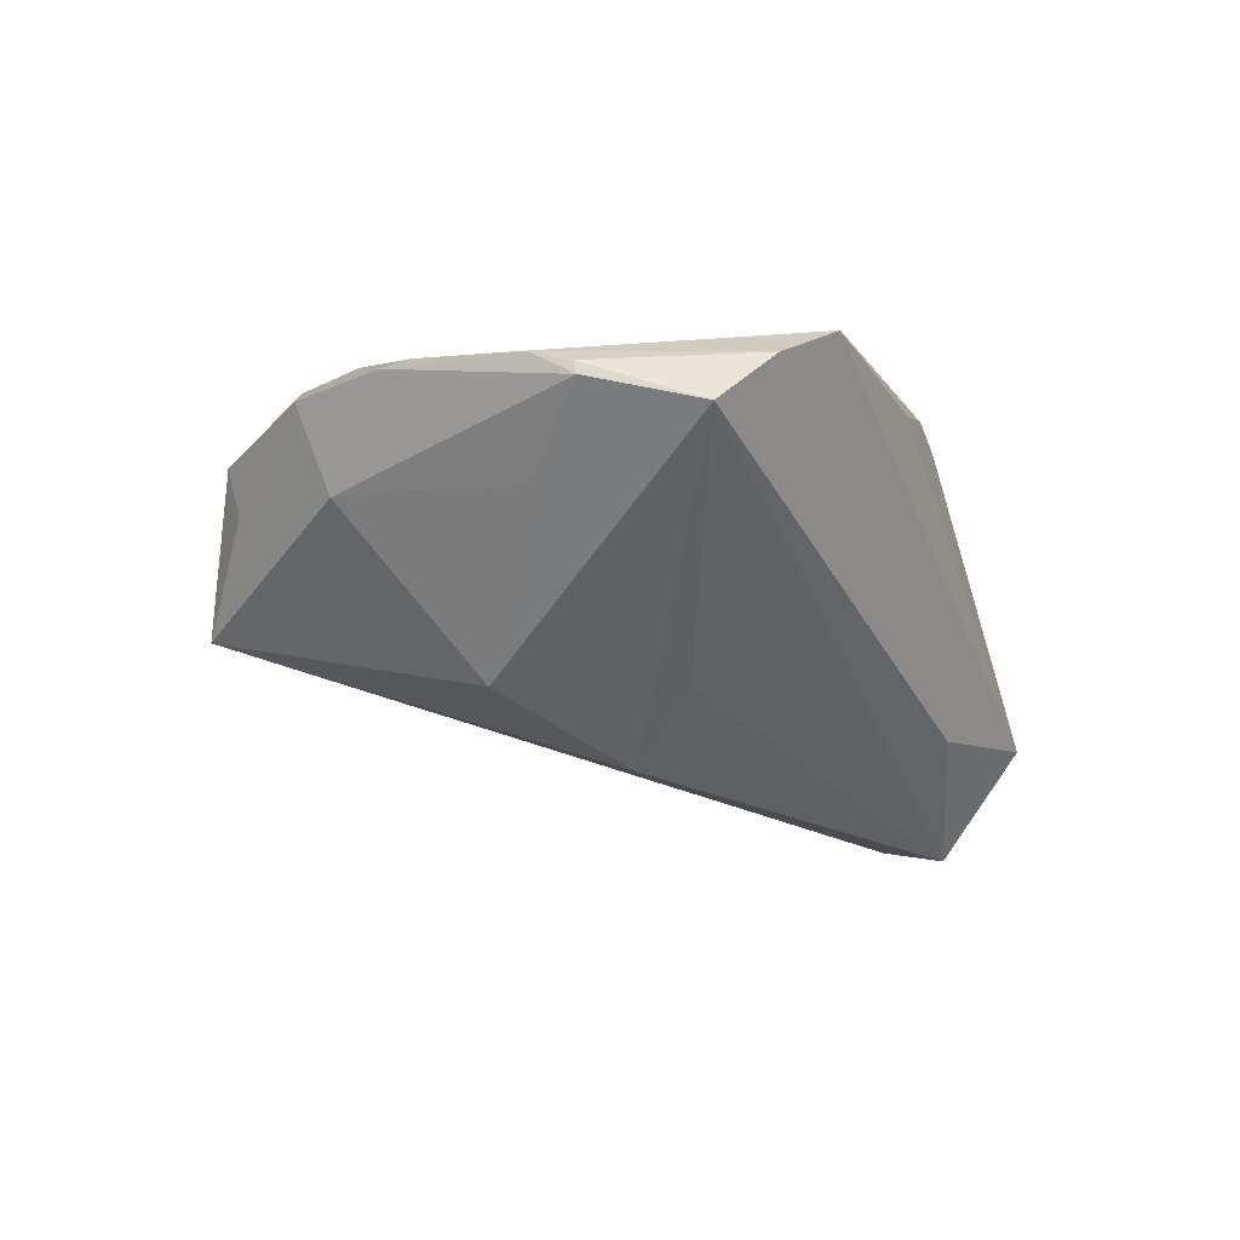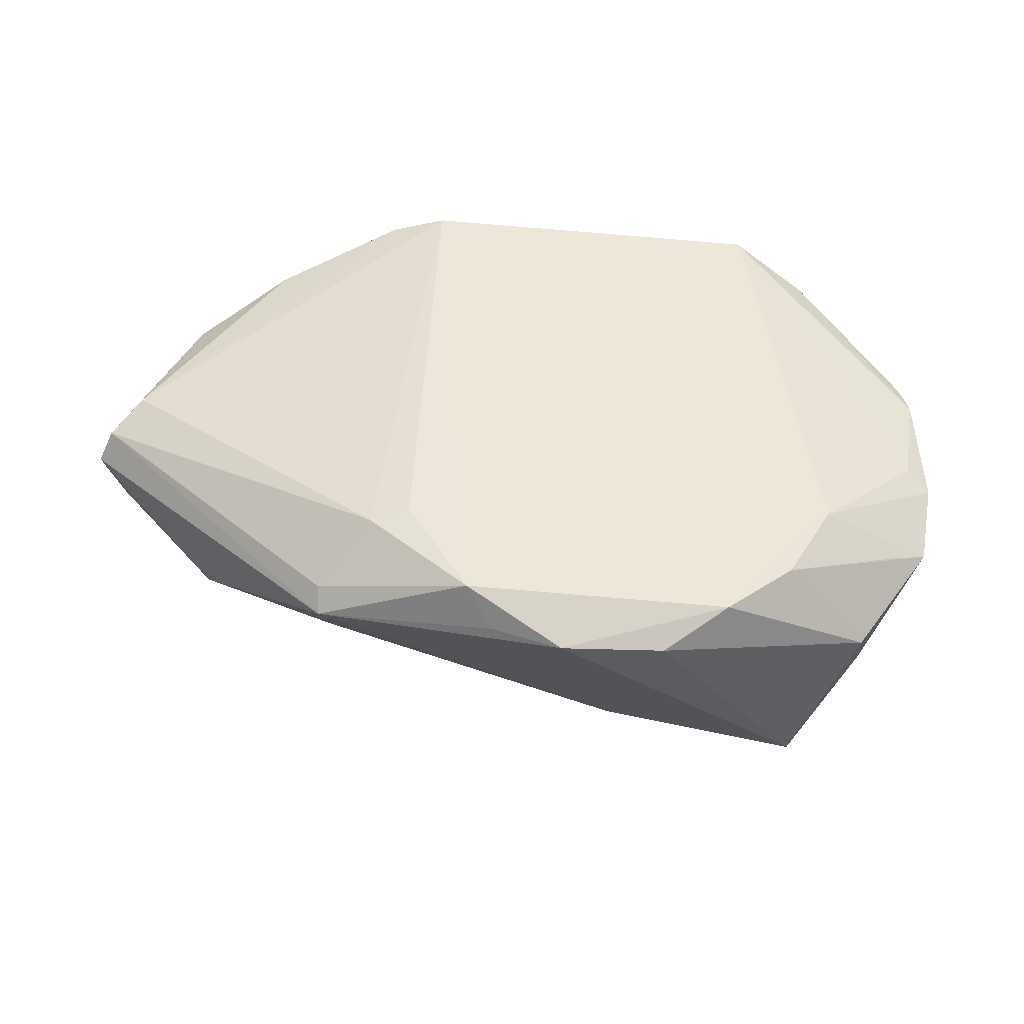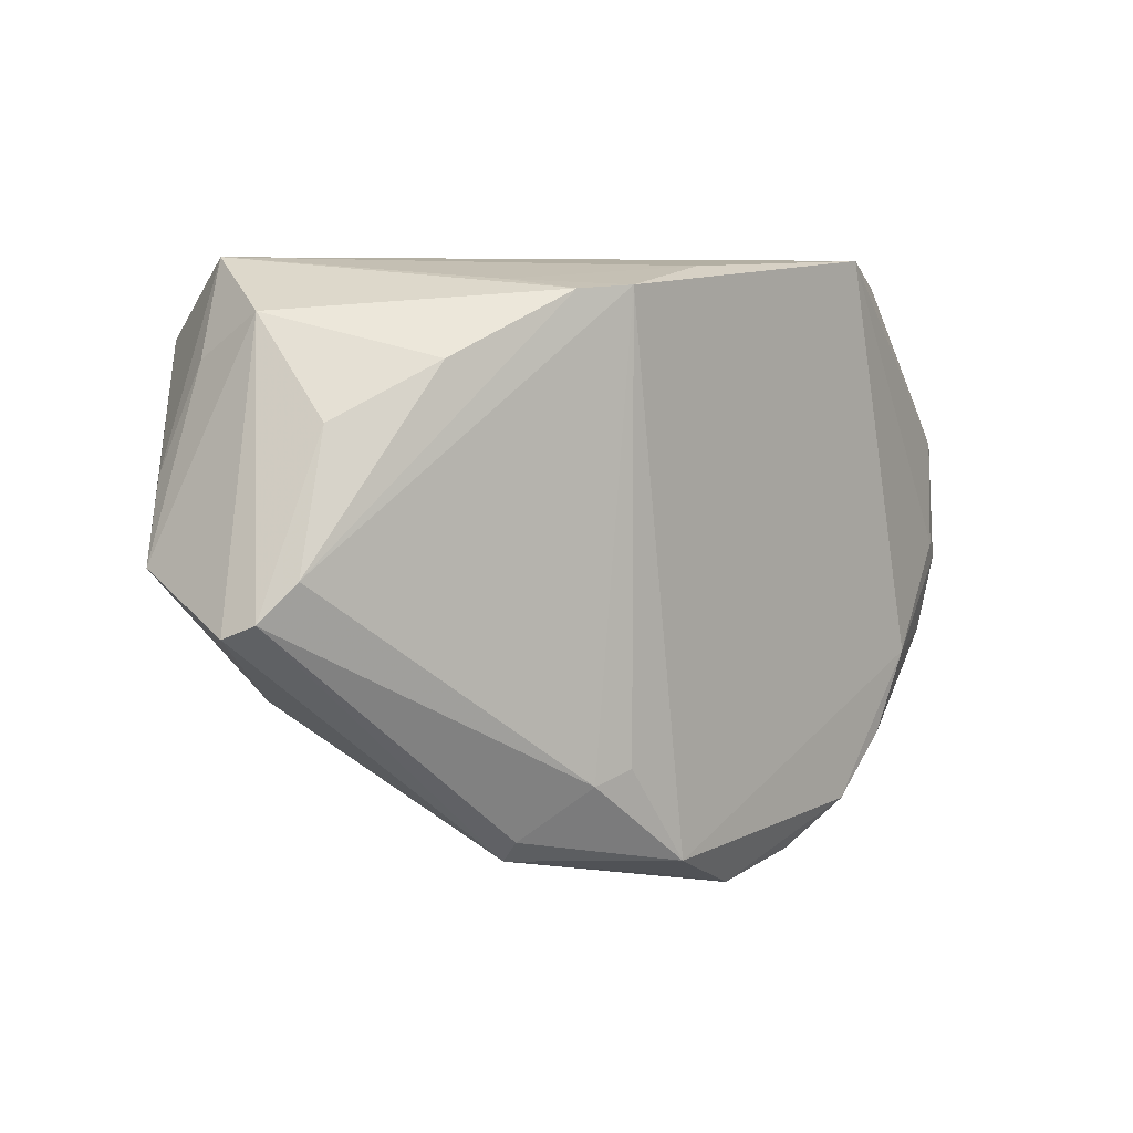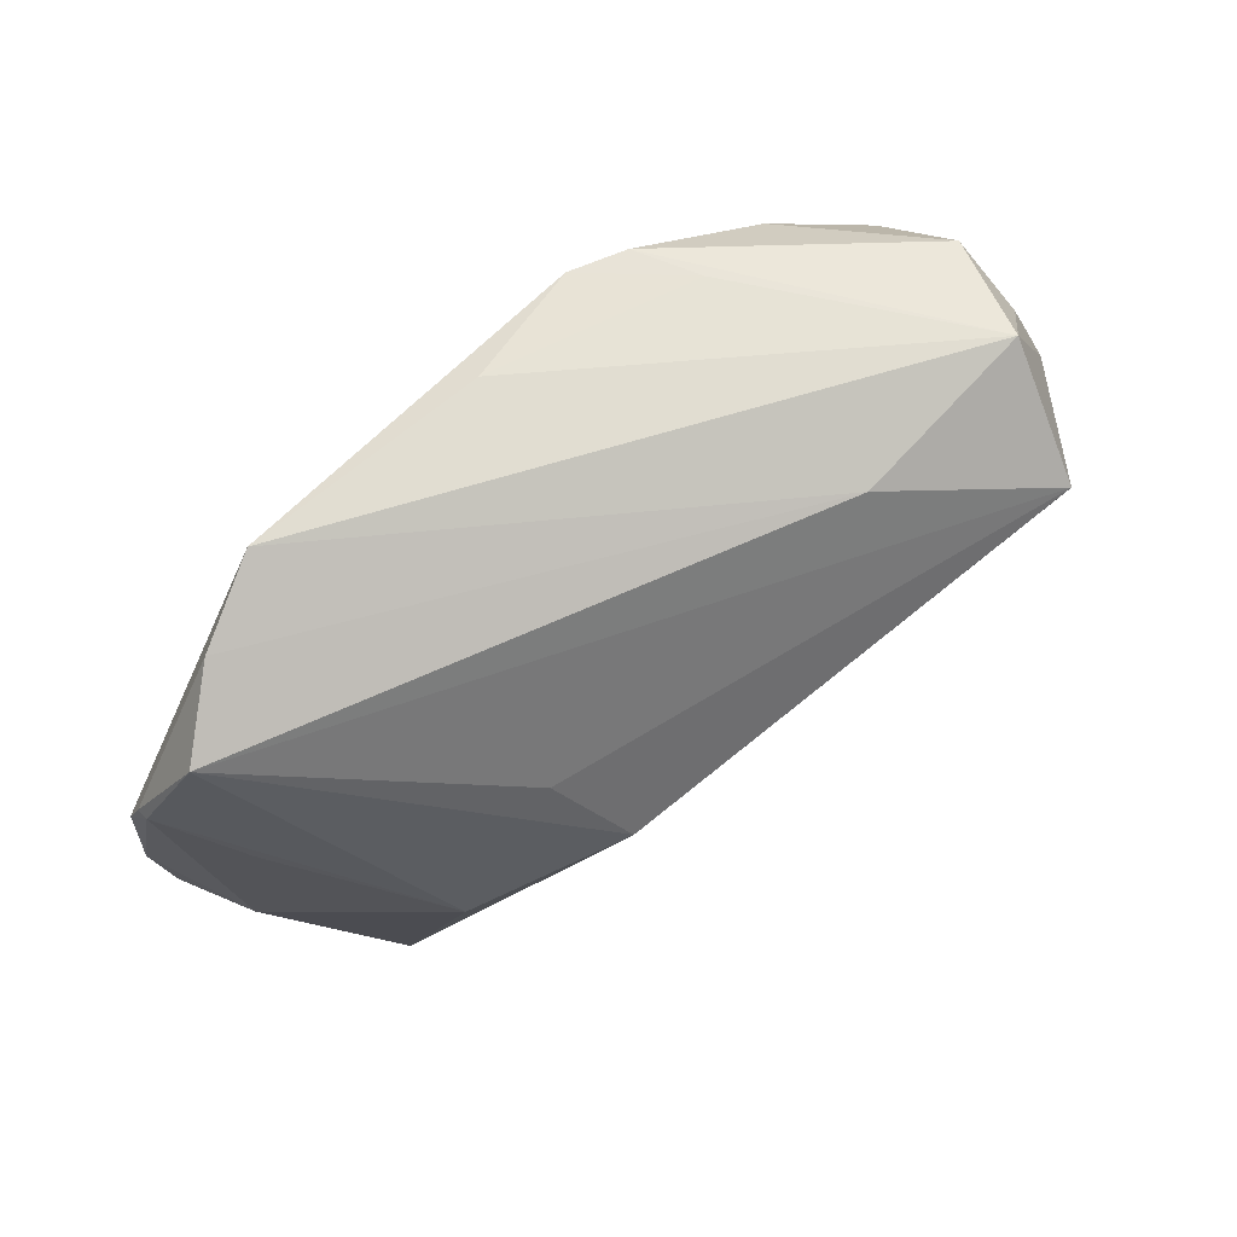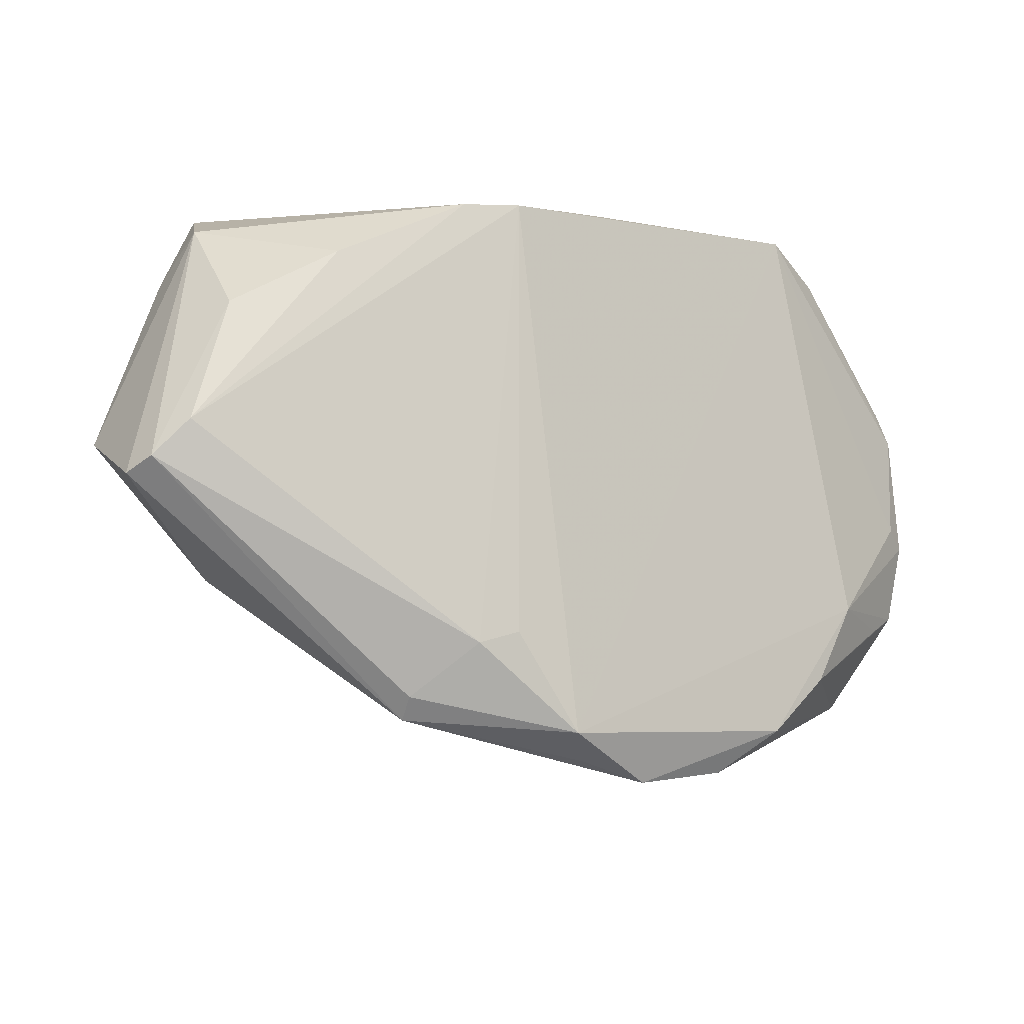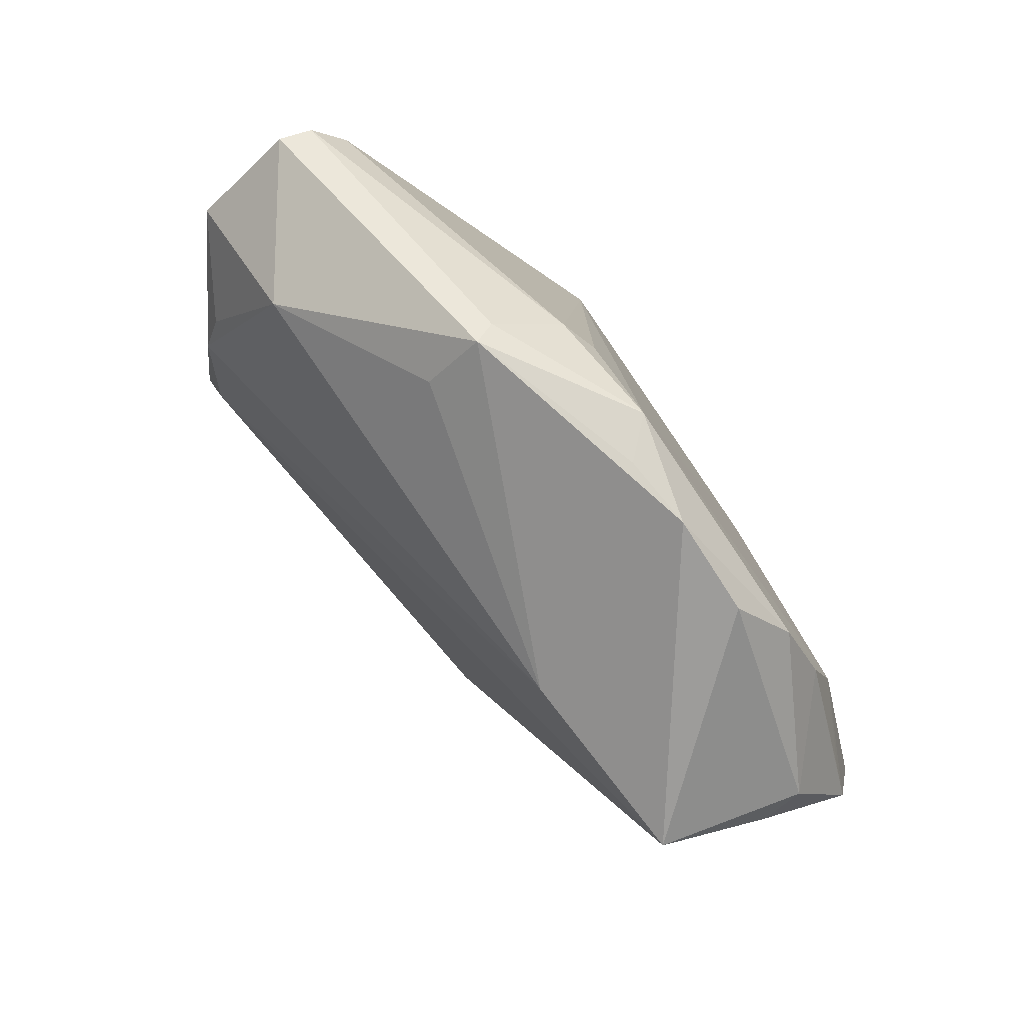
<metadata>
{"format":"obj","ext":"obj","renderer":"f3d","projection":"perspective","resolution":1024,"background":"white","views":[{"elev":-15.8,"azim":112.2,"up":"+Z"},{"elev":50.8,"azim":3.2,"up":"+Z"},{"elev":6.7,"azim":-42.2,"up":"+Y"},{"elev":72.7,"azim":142.1,"up":"+Y"},{"elev":-10.7,"azim":-28.2,"up":"+Y"},{"elev":-77.8,"azim":-48.6,"up":"+Y"}]}
</metadata>
<code>
v -0.06095 0.000169 -0.008214
v 0.05973 0.01512 0.004993
v 0.05943 -0.00421 0.009792
v -0.02408 -0.03204 0.003411
v 0.003315 0.03512 0.01726
v 0.01687 0.004401 -0.02763
v -0.04543 0.03607 -0.01512
v 0.02331 -0.04246 0.01499
v -0.04842 0.001113 -0.01836
v -0.0243 -0.03687 0.01214
v 0.04298 -0.03804 -0.01423
v -0.01227 0.03273 0.02219
v 0.06104 0.009949 0.007906
v 0.03436 0.03607 0.01639
v -0.03627 0.02434 0.01627
v 0.05988 0.01472 0.006564
v -0.02388 0.03343 0.01216
v 0.05196 -0.03122 0.003321
v -0.02451 -0.03405 0.01479
v 0.03679 -0.005348 -0.02112
v -0.01756 -0.02718 0.02127
v 0.05628 -0.01544 -0.003496
v 0.05309 0.02781 0.002634
v -0.05207 0.02393 -0.009636
v 0.05238 -0.02921 -0.00284
v -0.05506 0.0001105 0.01366
v -0.01965 0.0323 0.02029
v 0.05261 0.006604 -0.003635
v 0.02225 0.01361 -0.01927
v -0.04236 0.02586 -0.03012
v -0.0224 0.03213 -0.01813
v -0.03947 0.01829 -0.02892
v -0.01229 -0.02556 0.02219
v 0.03188 -0.03646 0.01736
v -0.05032 0.02968 -0.0007101
v -0.04658 0.006661 -0.02277
v 0.04071 -0.02864 0.01606
v 0.04465 0.03231 0.01055
v -0.05637 0.01008 -0.01259
v 0.06139 -0.01736 0.006059
v -0.06122 -0.00647 0.007253
v 0.06262 -0.006555 0.007764
v -0.04491 -0.01723 -0.007334
v 0.009528 -0.04435 0.01715
v -0.04907 0.01723 0.01045
v -0.003451 -0.03842 0.02219
v 0.05667 -0.01974 0.00845
v 0.04639 -0.0179 0.01562
v -2.57e-05 -0.04171 0.01718
v 0.01661 -0.03413 -0.01293
v -0.05926 -0.00468 0.01127
f 48 14 46
f 35 41 51
f 30 7 31
f 31 7 14
f 1 43 41
f 1 41 35
f 18 8 11
f 34 48 46
f 8 18 34
f 40 11 22
f 46 14 12
f 44 34 46
f 8 34 44
f 11 8 44
f 30 6 32
f 32 6 11
f 11 44 10
f 41 43 10
f 46 19 10
f 10 51 41
f 10 19 51
f 14 48 3
f 3 13 14
f 39 7 30
f 30 1 39
f 25 11 40
f 40 18 25
f 25 18 11
f 48 34 37
f 37 18 40
f 37 34 18
f 40 22 42
f 13 3 42
f 42 48 40
f 42 3 48
f 11 6 20
f 20 22 11
f 29 6 30
f 14 7 5
f 5 12 14
f 7 17 5
f 5 17 12
f 21 19 46
f 51 19 21
f 36 1 30
f 30 32 36
f 11 10 50
f 43 36 50
f 50 32 11
f 50 36 32
f 49 44 46
f 46 10 49
f 49 10 44
f 35 7 24
f 7 39 24
f 24 1 35
f 24 39 1
f 40 48 47
f 47 37 40
f 48 37 47
f 30 31 23
f 23 29 30
f 23 20 6
f 6 29 23
f 35 51 45
f 45 15 35
f 35 15 27
f 12 17 27
f 27 7 35
f 27 17 7
f 51 21 26
f 26 21 12
f 26 45 51
f 15 45 26
f 12 27 26
f 26 27 15
f 46 12 33
f 33 21 46
f 12 21 33
f 43 1 9
f 9 36 43
f 1 36 9
f 4 10 43
f 43 50 4
f 4 50 10
f 38 31 14
f 38 23 31
f 14 13 38
f 13 42 2
f 2 42 22
f 20 23 2
f 23 38 16
f 16 2 23
f 16 38 13
f 13 2 16
f 22 20 28
f 28 2 22
f 20 2 28

</code>
